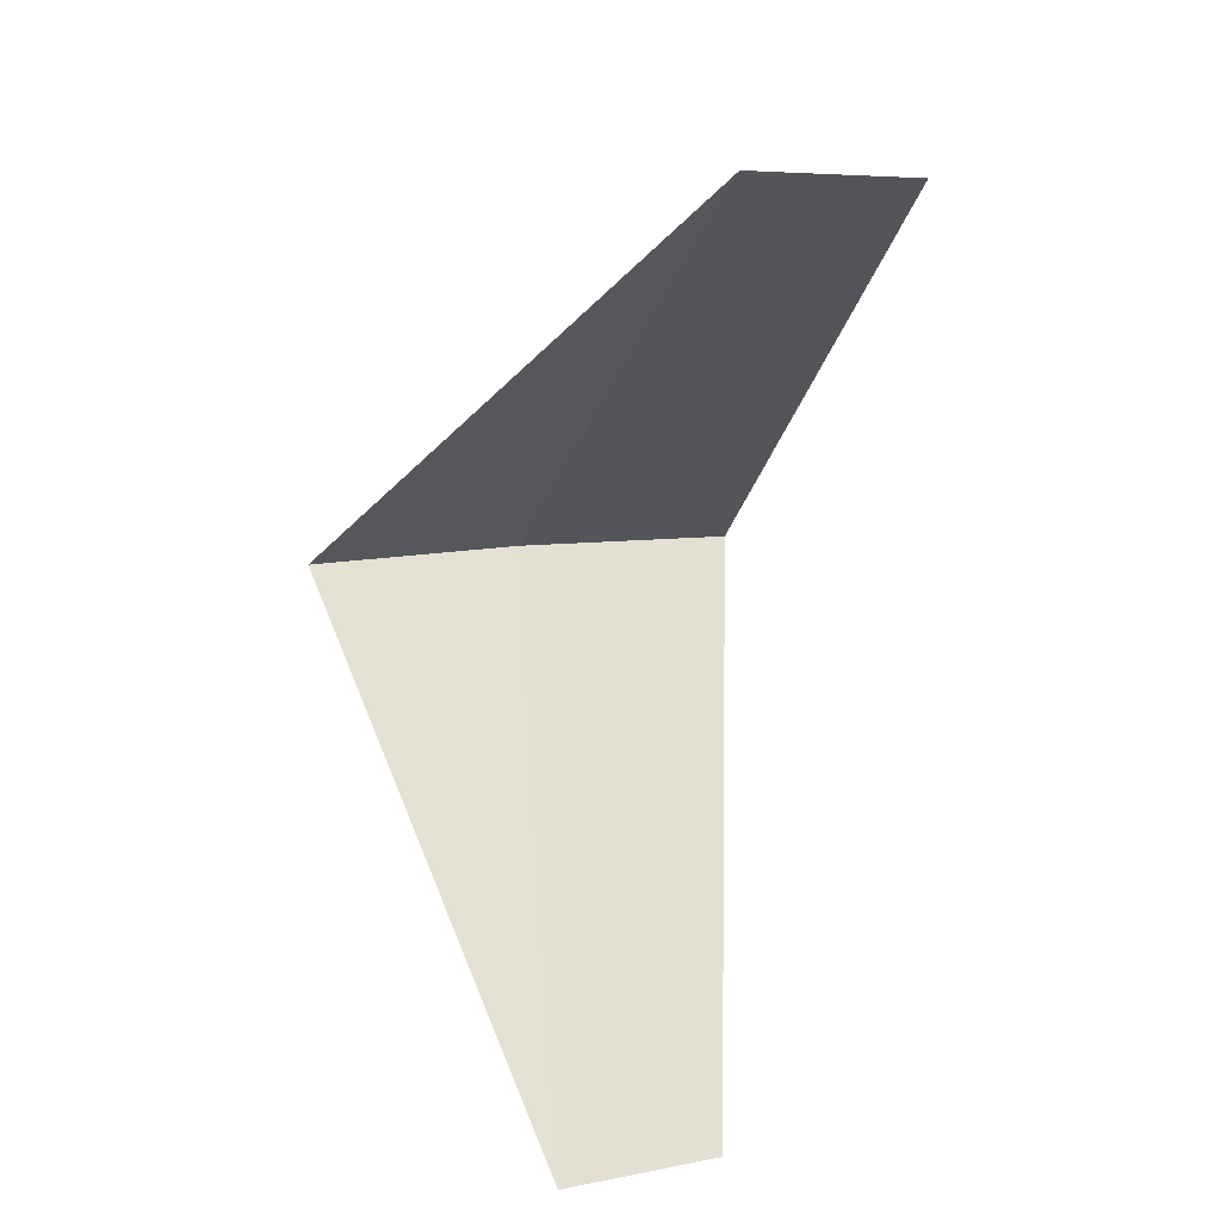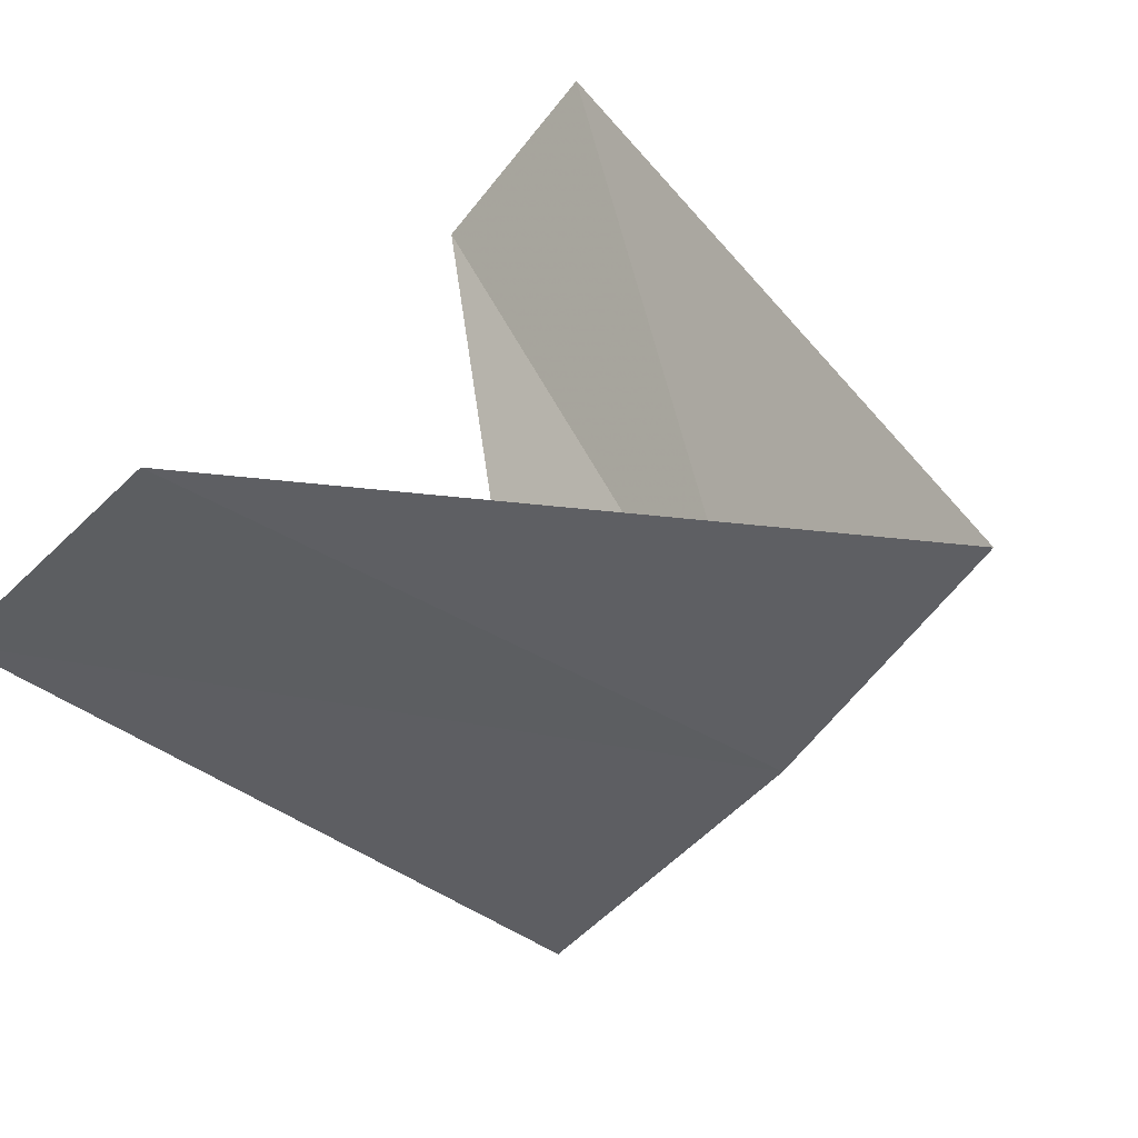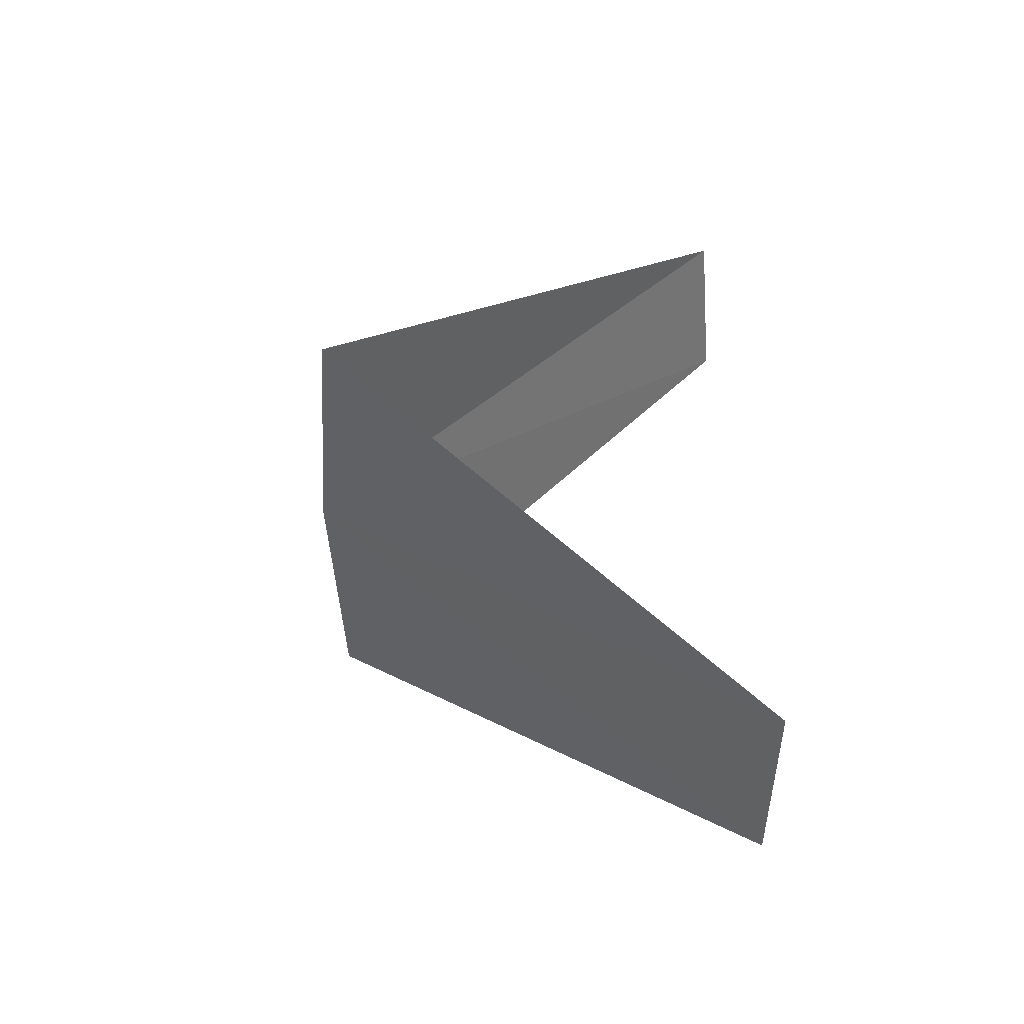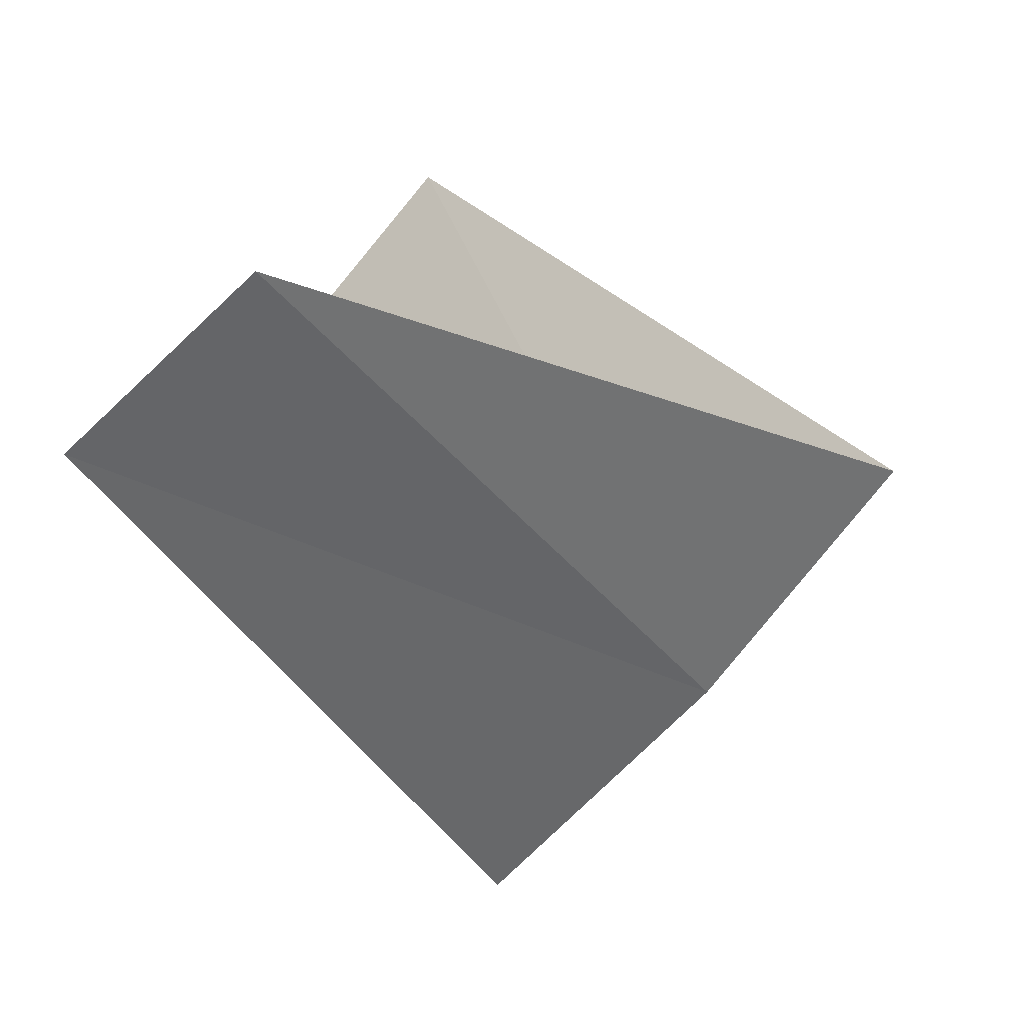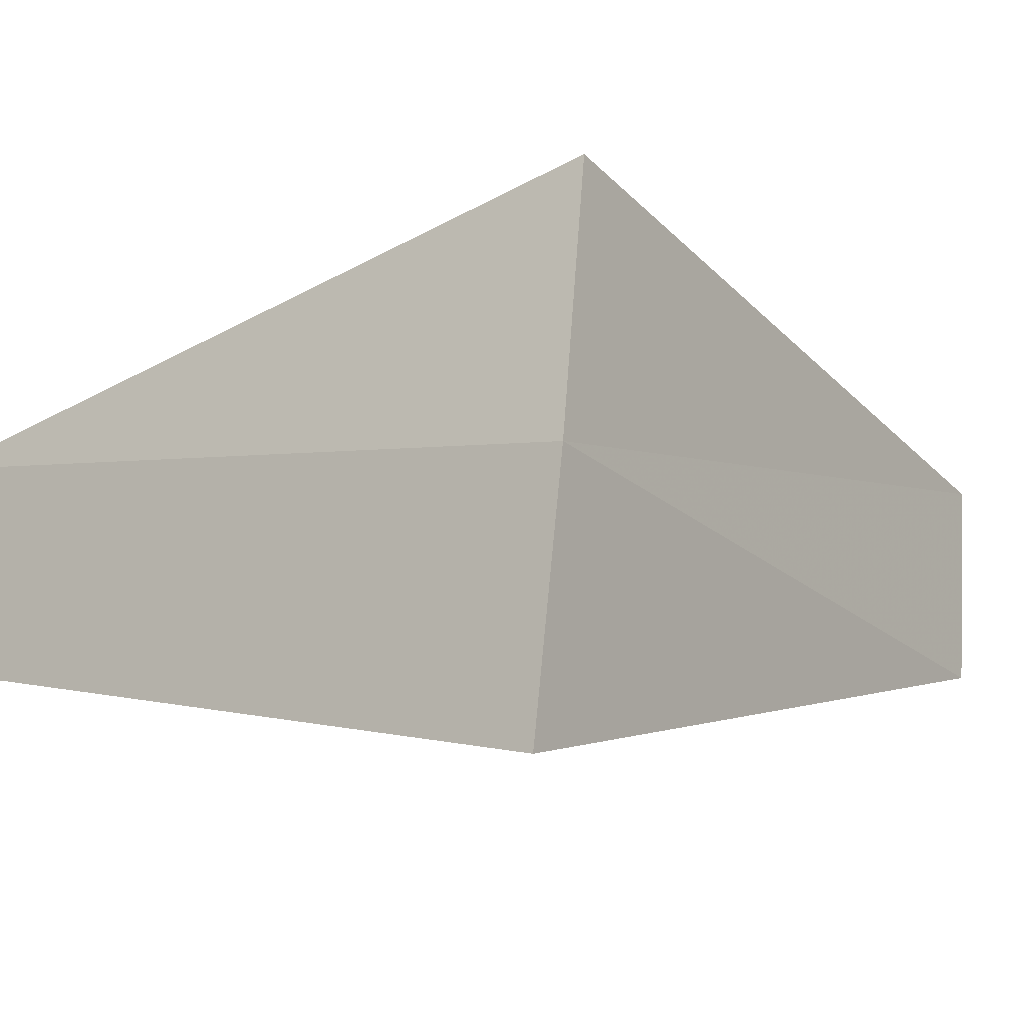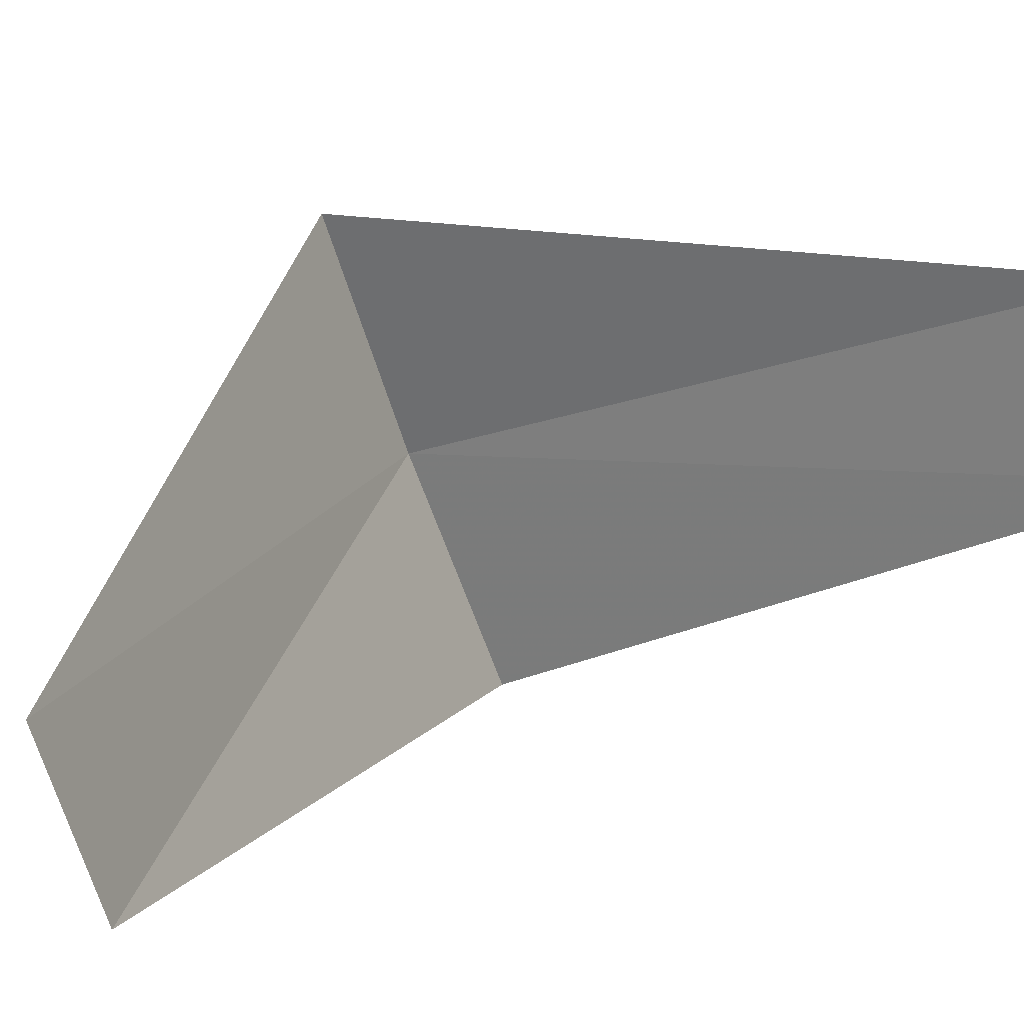
<metadata>
{"format":"obj","ext":"obj","renderer":"f3d","projection":"perspective","resolution":1024,"background":"white","views":[{"elev":20.1,"azim":-158.7,"up":"+Z"},{"elev":14.3,"azim":9.5,"up":"+Y"},{"elev":-43.9,"azim":137.5,"up":"+Z"},{"elev":1.7,"azim":-1.5,"up":"+Y"},{"elev":-57.9,"azim":76.2,"up":"+Y"},{"elev":63.4,"azim":-124.7,"up":"+Y"}]}
</metadata>
<code>
v 2.916 -2.738 17.76
v 2.187 -2.054 16.76
v 2.55 -3.082 17.72
v 2.427 -1.763 16.8
v 3.236 -2.351 17.8
v 1.912 -2.312 18.72
v 2.187 -2.054 18.76
f 1 3 2
f 1 2 4
f 1 4 5
f 1 6 3
f 1 7 6
f 1 5 7

</code>
